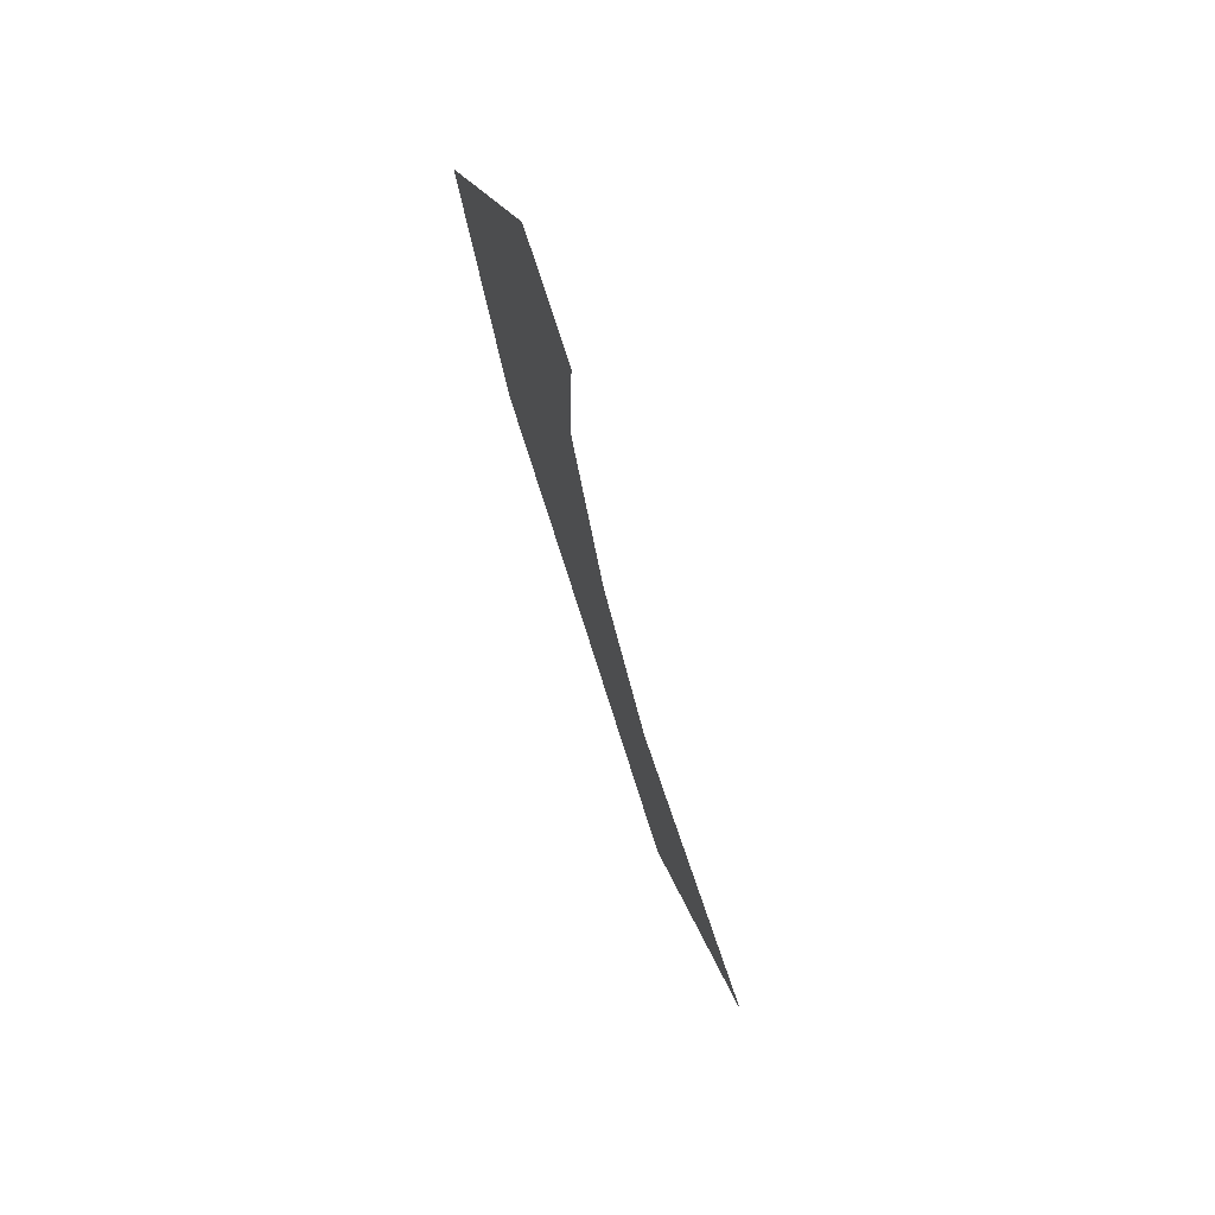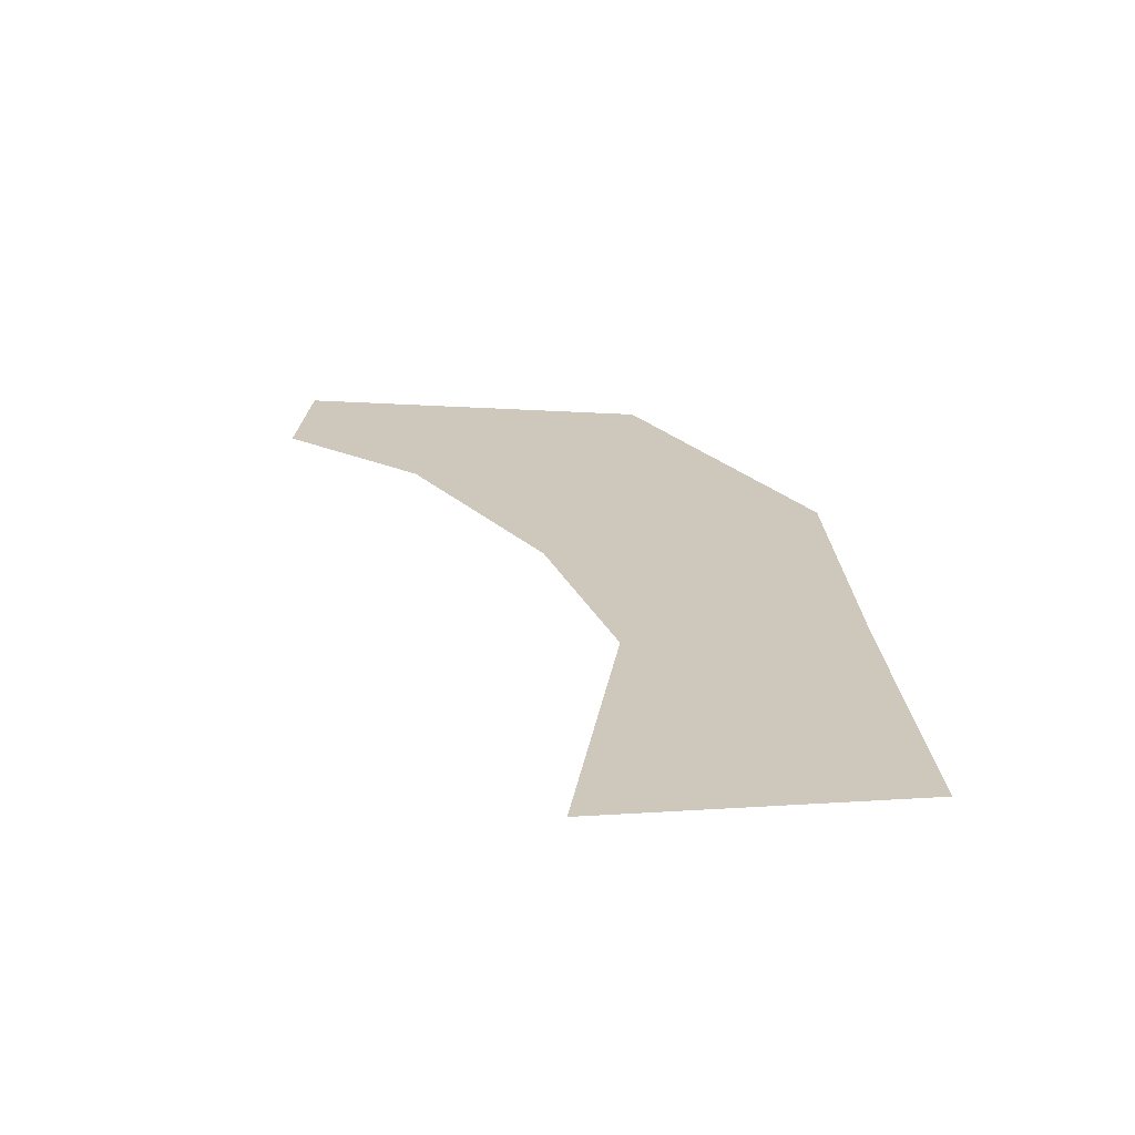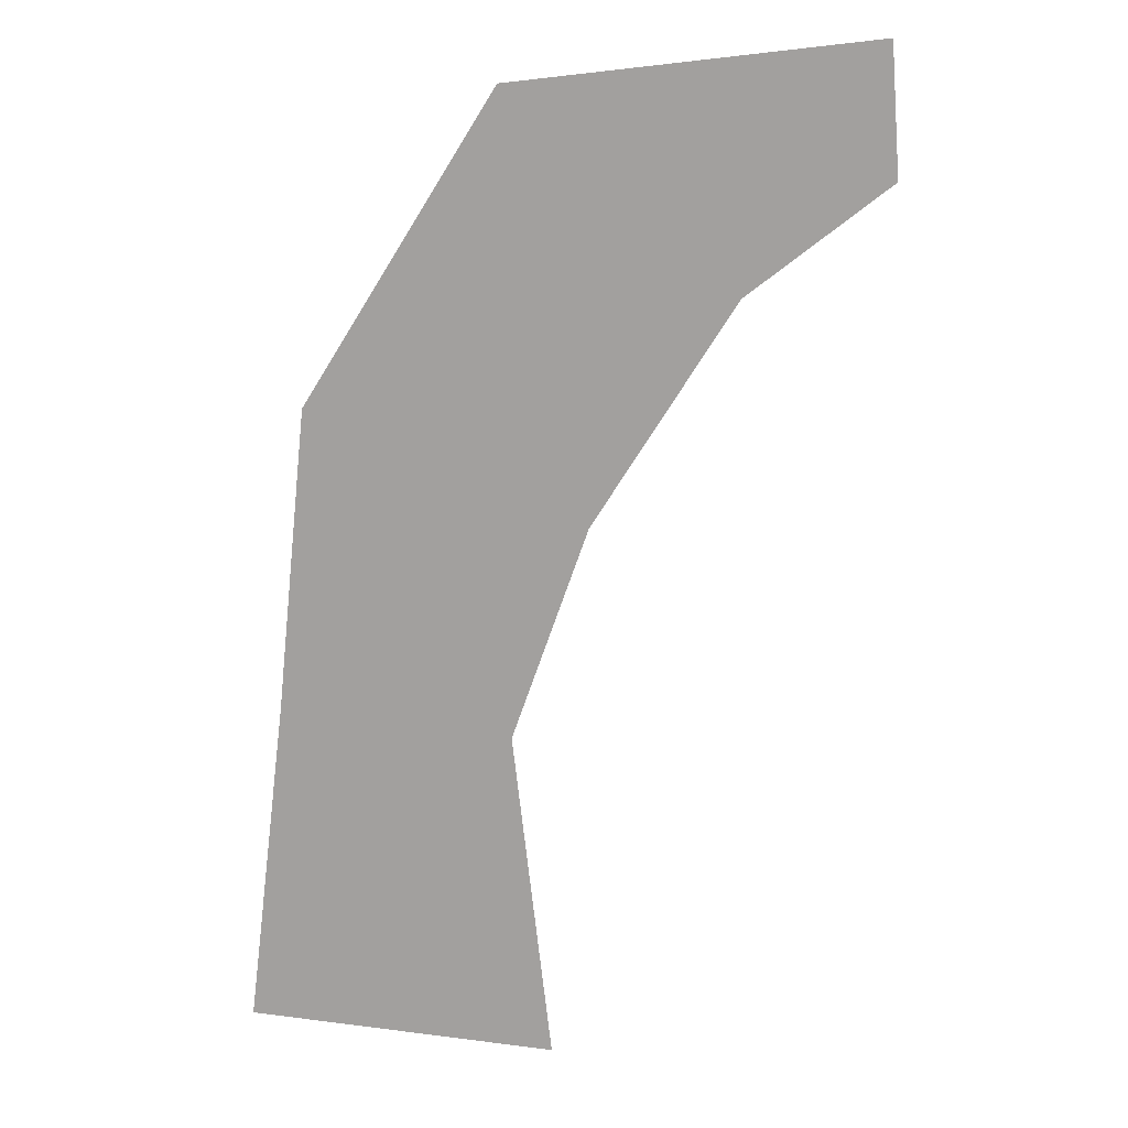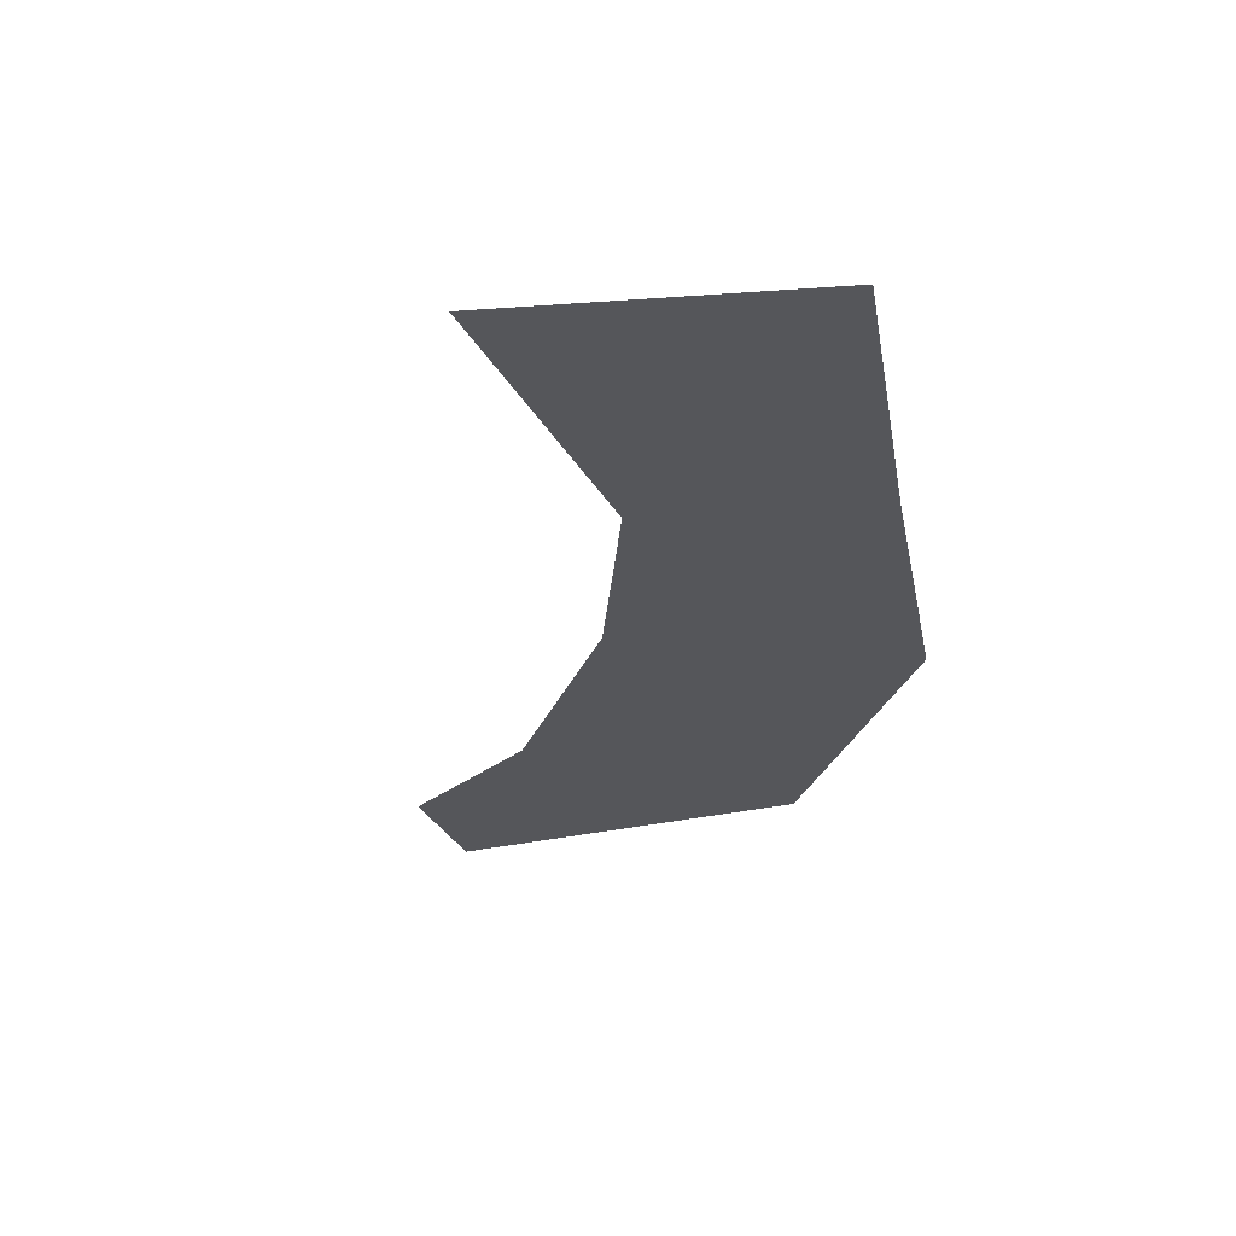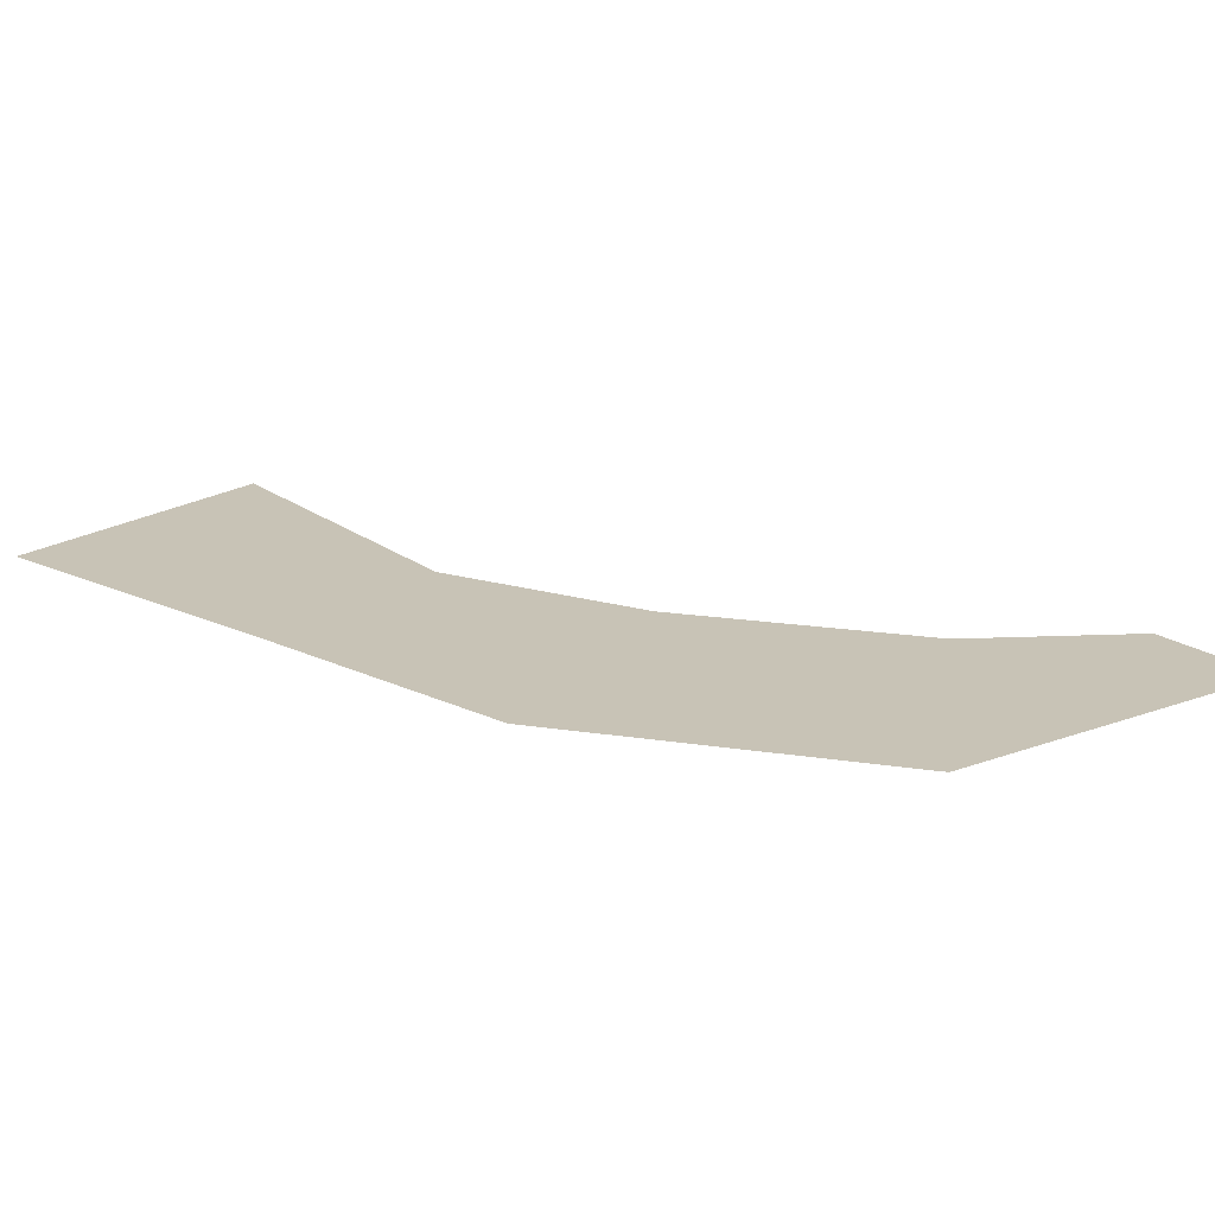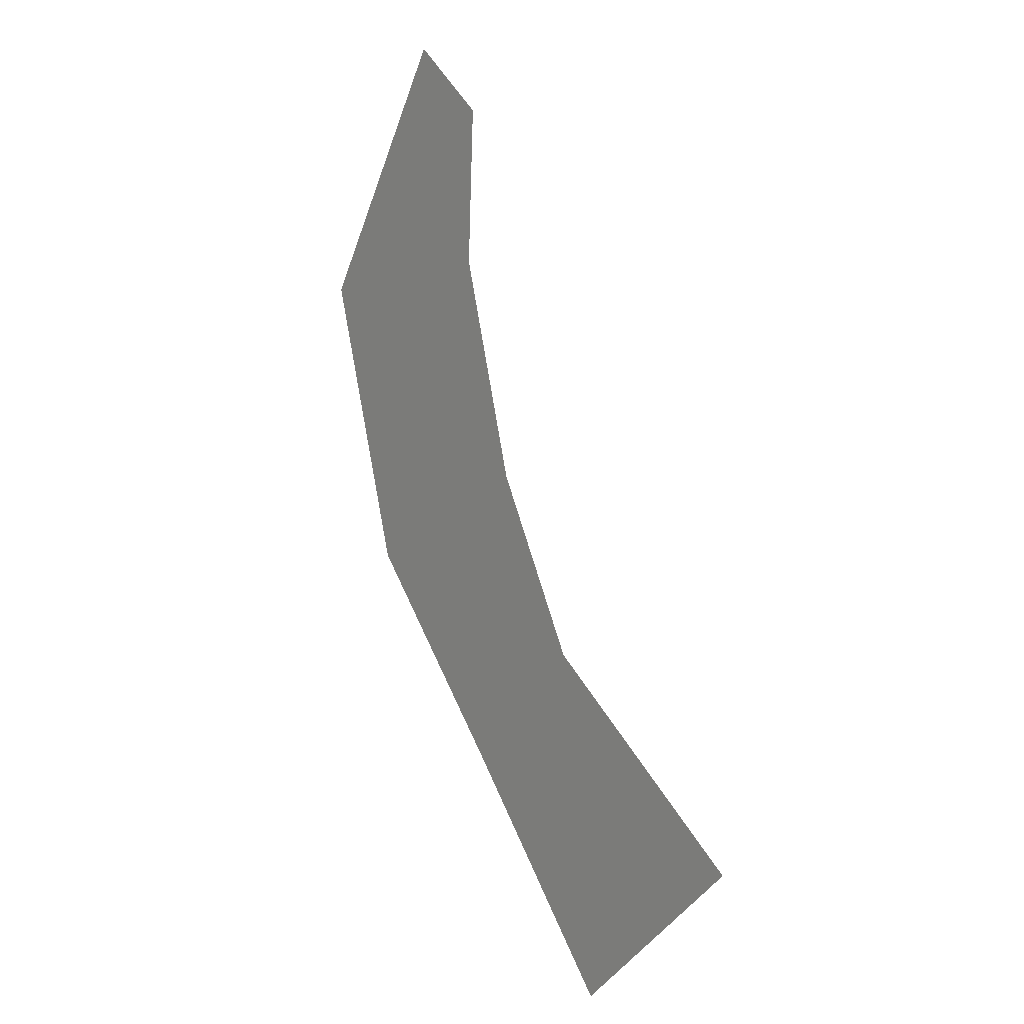
<metadata>
{"format":"obj","ext":"obj","renderer":"f3d","projection":"perspective","resolution":1024,"background":"white","views":[{"elev":74.4,"azim":68.0,"up":"+Z"},{"elev":21.8,"azim":132.0,"up":"+Y"},{"elev":-71.9,"azim":-49.4,"up":"+Y"},{"elev":-25.9,"azim":145.5,"up":"+Y"},{"elev":19.4,"azim":-91.5,"up":"+Y"},{"elev":7.7,"azim":54.6,"up":"+Z"}]}
</metadata>
<code>
v 54 0 -41
v 17 0 -74
v 66 0 -127
v 66 0 -127
v 116 0 -83
v 54 0 -41
v 29 0 2
v -29 0 -26
v 17 0 -74
v 17 0 -74
v 54 0 -41
v 29 0 2
v 12 0 57
v -53 0 48
v -29 0 -26
v -29 0 -26
v 29 0 2
v 12 0 57
v 14 0 96
v -9 0 113
v -53 0 48
v -53 0 48
v 12 0 57
v 14 0 96
f 1 2 3
f 4 5 6
f 7 8 9
f 10 11 12
f 13 14 15
f 16 17 18
f 19 20 21
f 22 23 24

</code>
